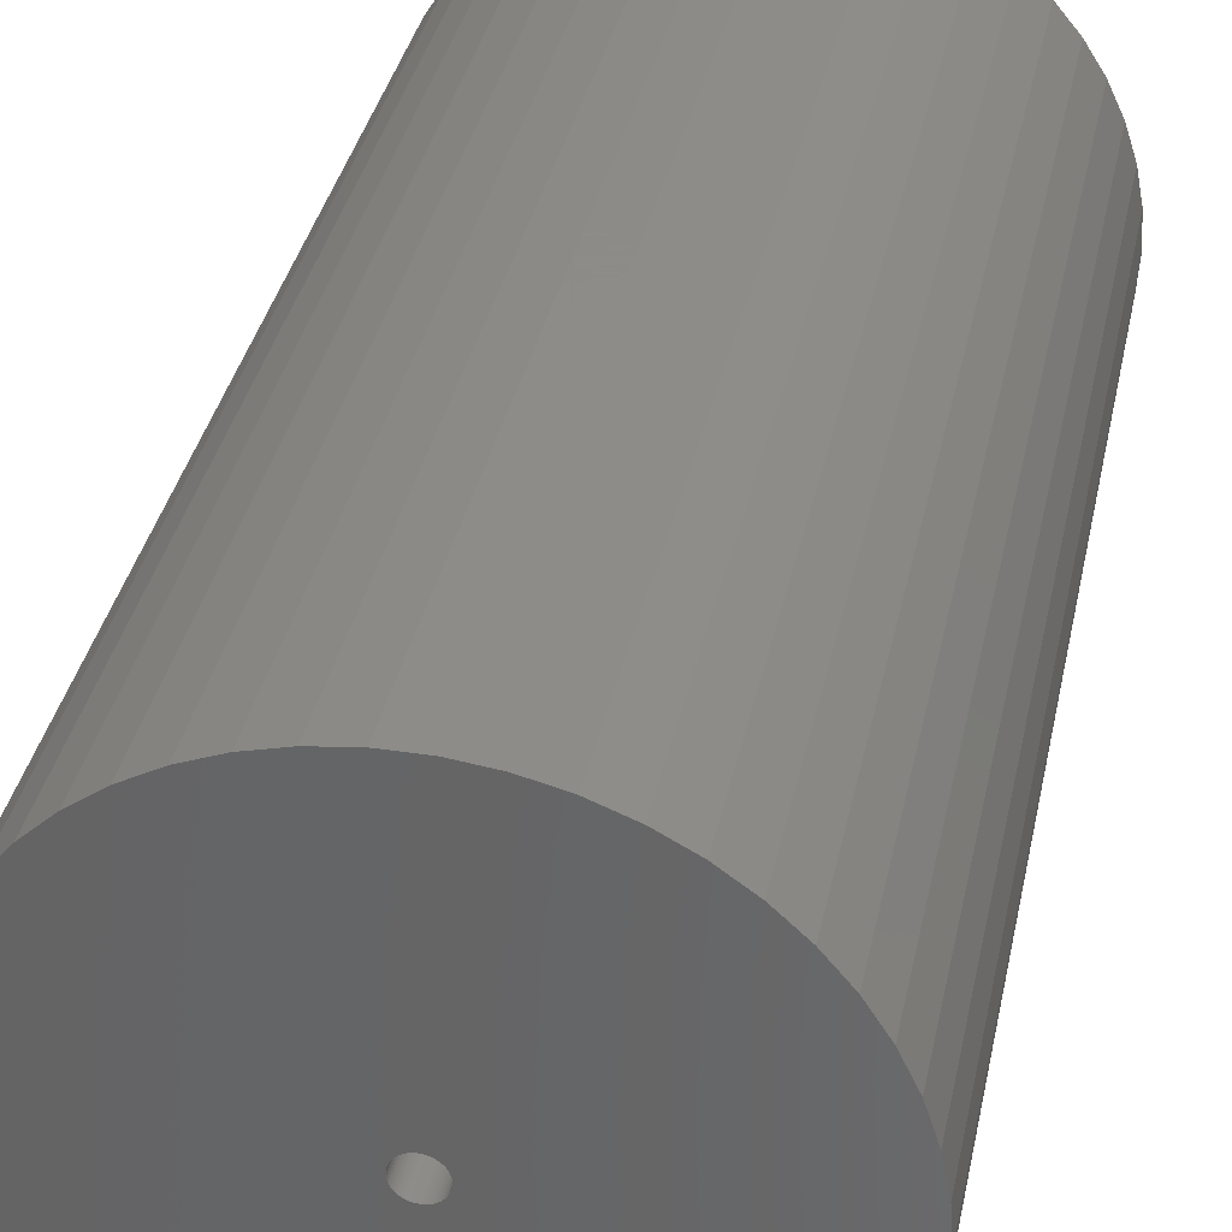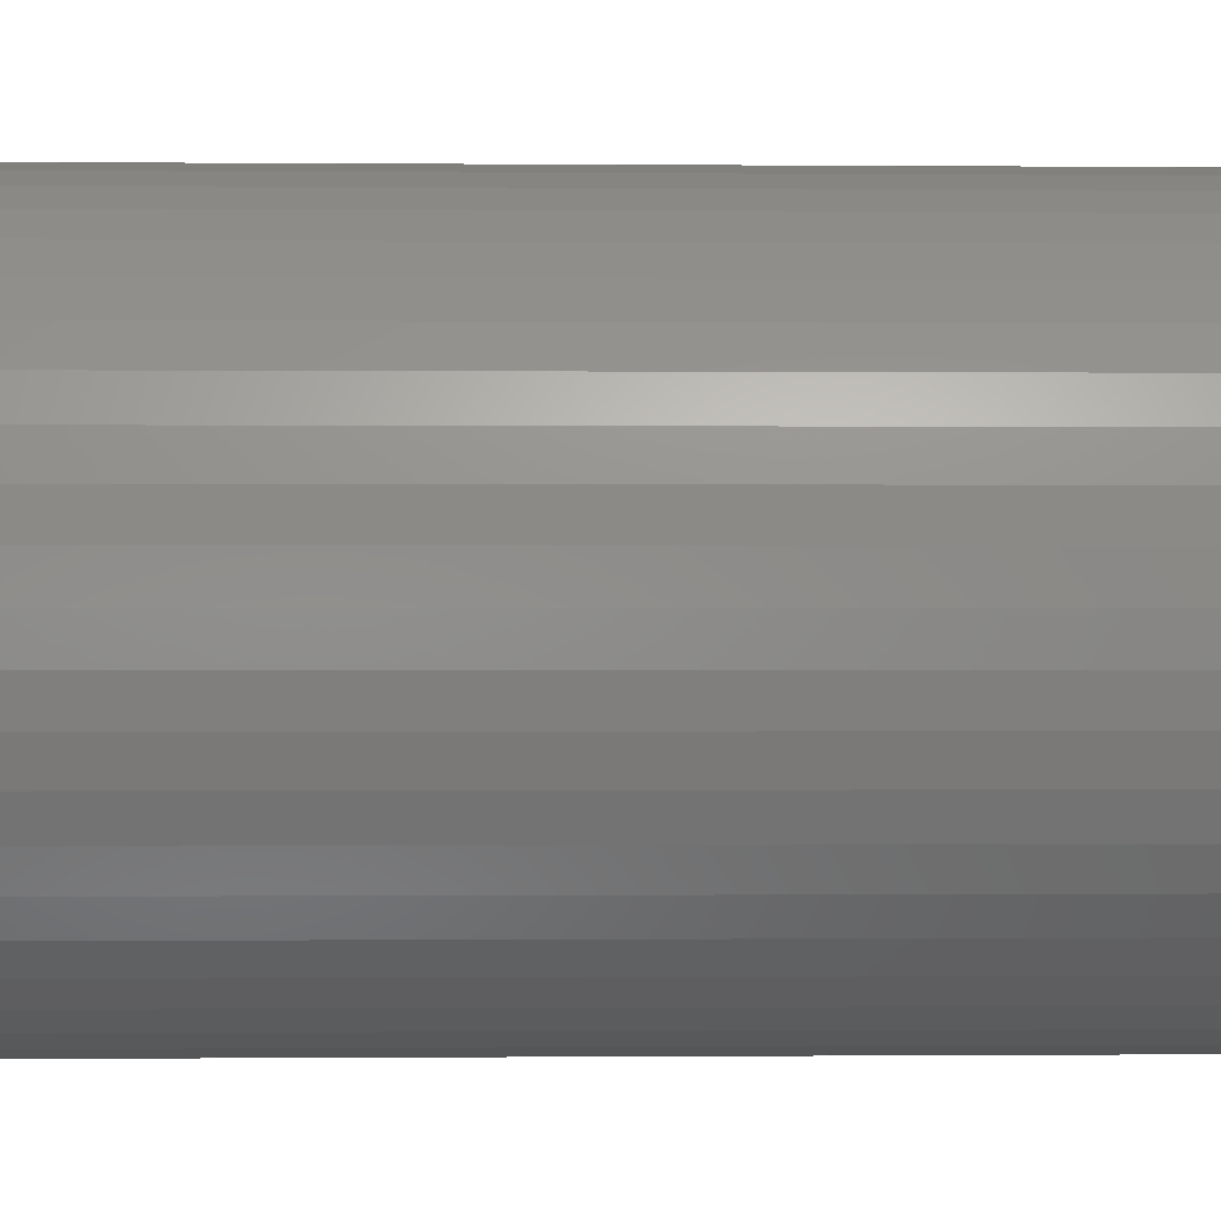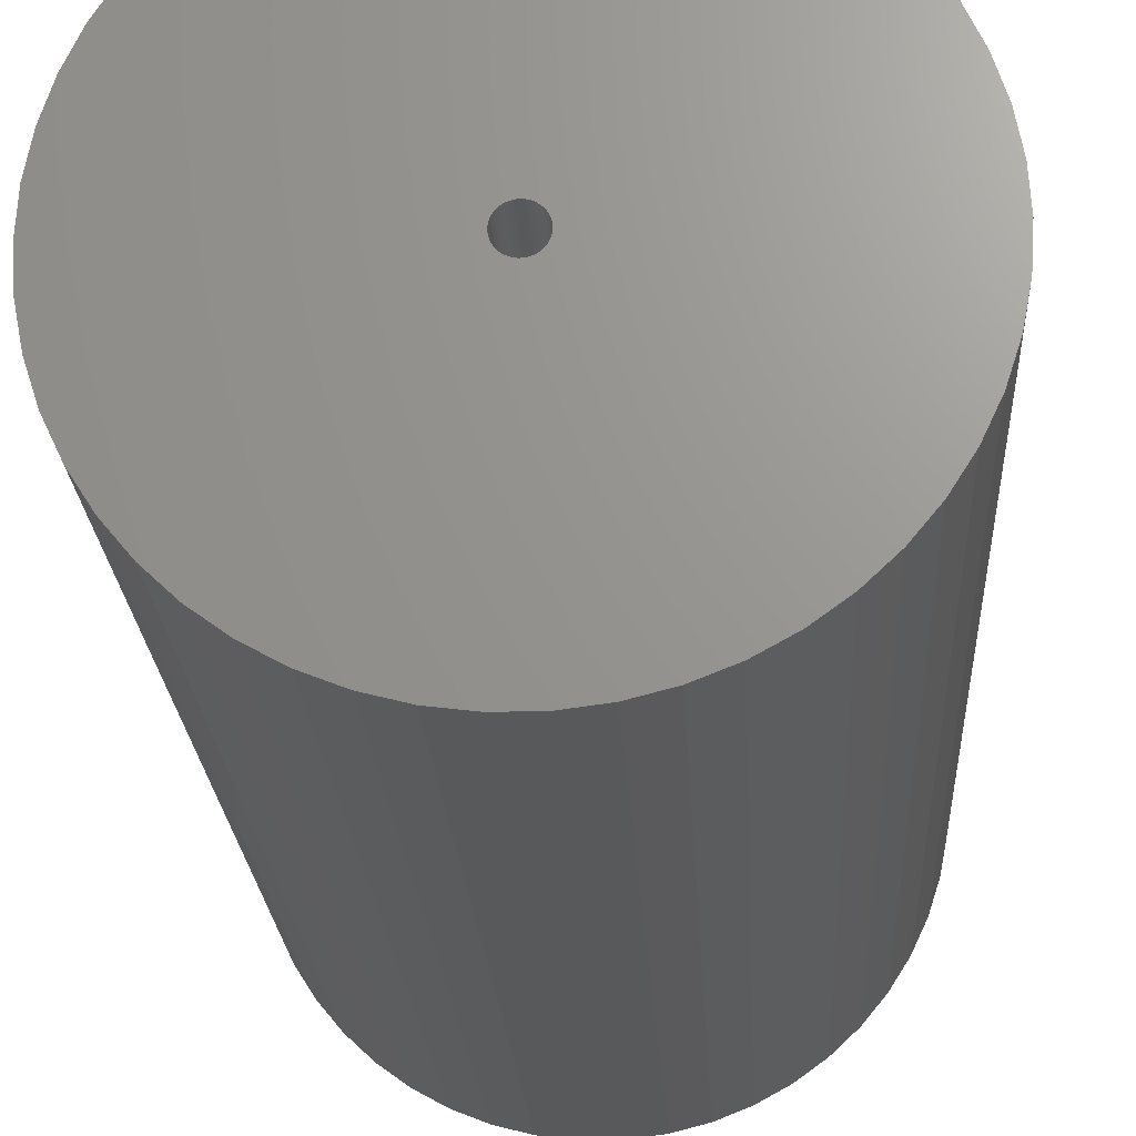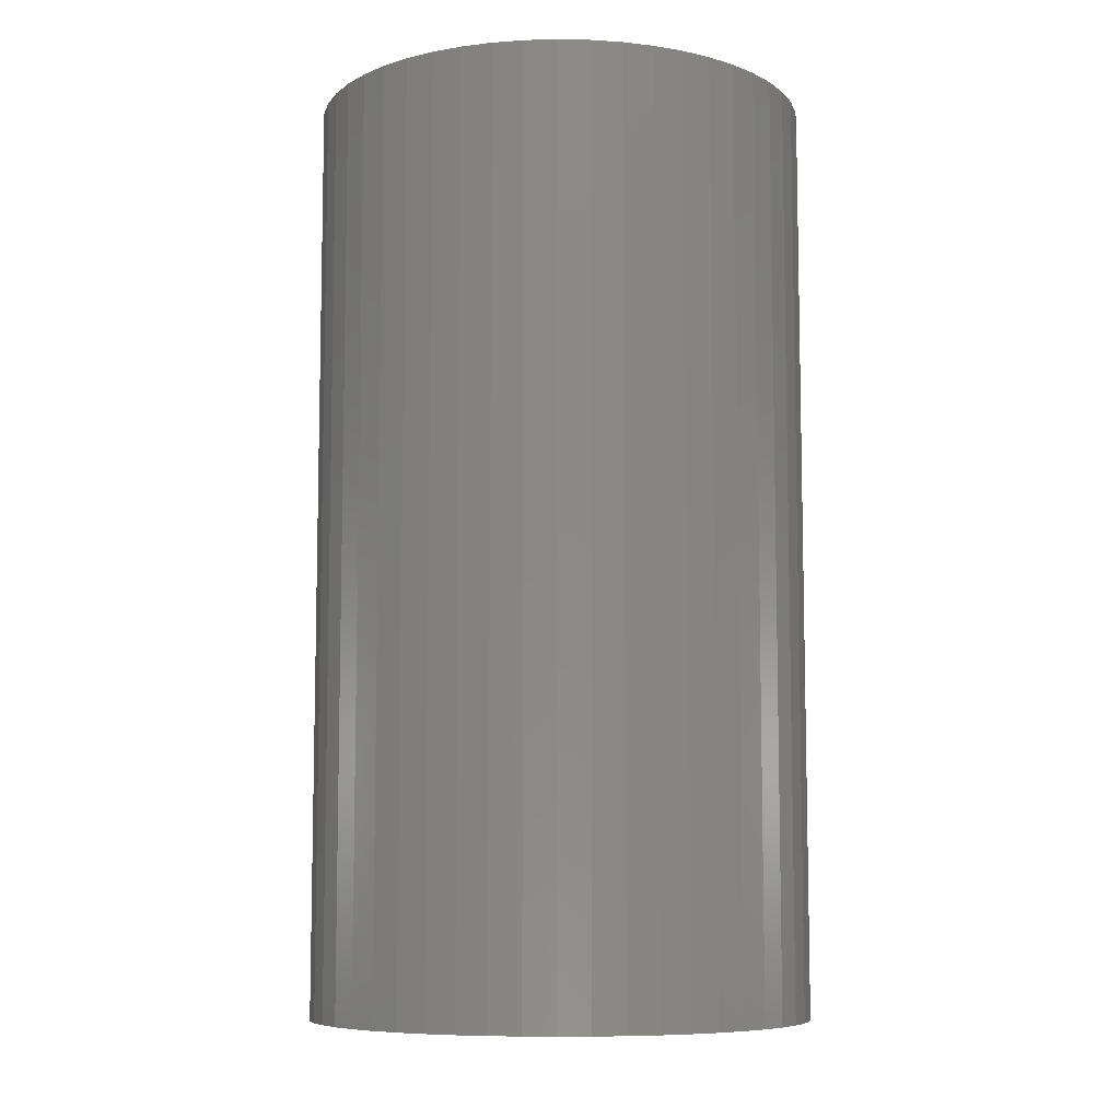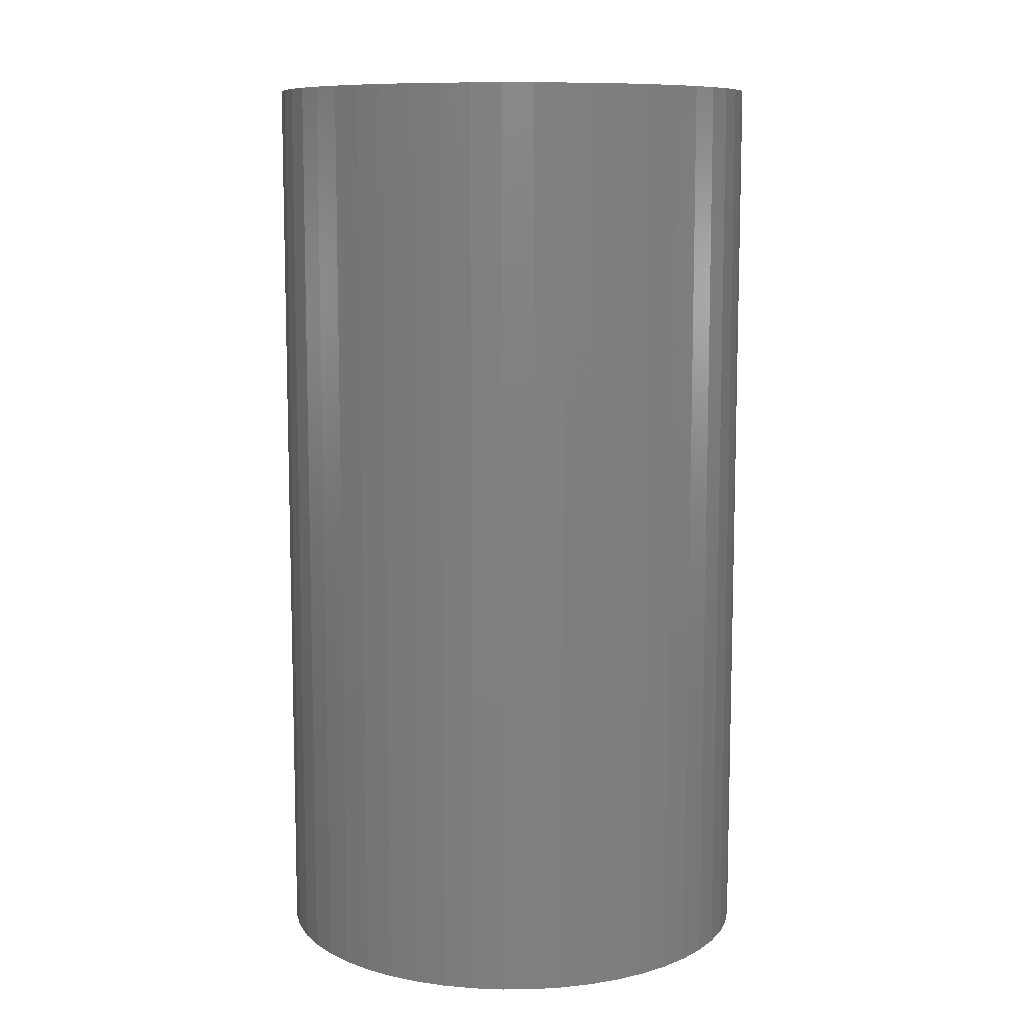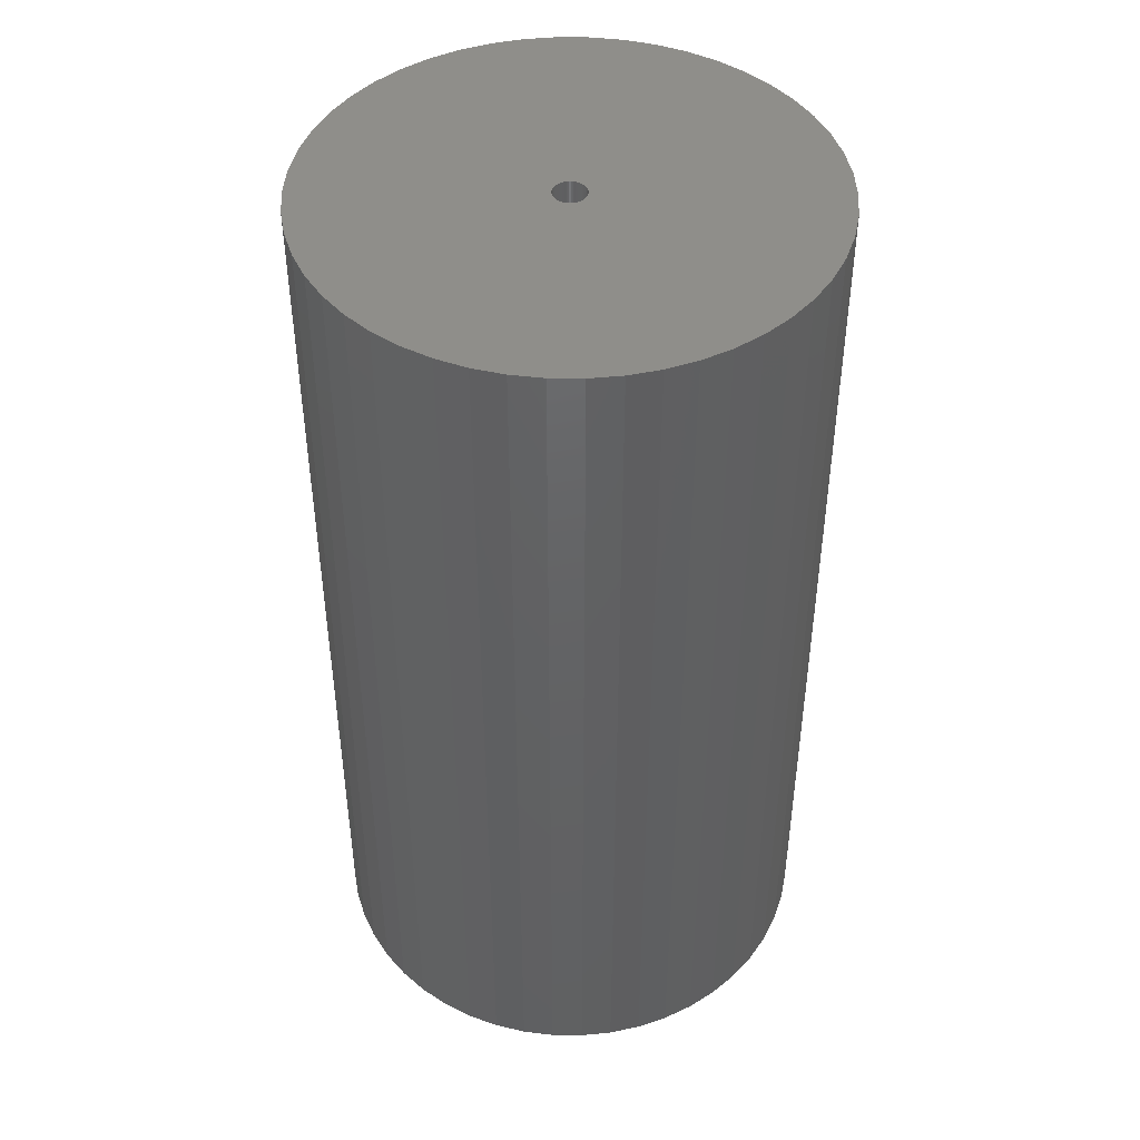
<metadata>
{"format":"stl","ext":"stl","renderer":"f3d","projection":"perspective","resolution":1024,"background":"white","views":[{"elev":35.2,"azim":-168.6,"up":"+Y"},{"elev":-0.3,"azim":87.9,"up":"+Y"},{"elev":-21.0,"azim":-177.1,"up":"+Y"},{"elev":-8.1,"azim":40.2,"up":"+Z"},{"elev":9.6,"azim":-51.8,"up":"+Z"},{"elev":45.1,"azim":87.1,"up":"+Z"}]}
</metadata>
<code>
# stl→obj: 200 verts, 400 faces
v 21 0 39
v 20.83 2.632 -39
v 20.83 2.632 39
v 21 0 -39
v -21 0 -39
v -20.83 2.632 39
v -20.83 2.632 -39
v -21 0 39
v 1.319 20.96 -39
v -1.319 20.96 39
v 1.319 20.96 39
v -1.319 20.96 -39
v -1.319 -20.96 -39
v 1.319 -20.96 39
v -1.319 -20.96 39
v 1.319 -20.96 -39
v 15.31 14.38 -39
v 13.39 16.18 39
v 15.31 14.38 39
v 13.39 16.18 -39
v -13.39 16.18 -39
v -15.31 14.38 39
v -13.39 16.18 39
v -15.31 14.38 -39
v -6.489 19.97 -39
v -8.941 19 39
v -6.489 19.97 39
v -8.941 19 -39
v 19.53 7.731 39
v 18.4 10.12 -39
v 18.4 10.12 39
v 19.53 7.731 -39
v 20.34 5.222 -39
v 20.34 5.222 39
v 8.941 19 -39
v 6.489 19.97 39
v 8.941 19 39
v 6.489 19.97 -39
v 11.25 17.73 -39
v 11.25 17.73 39
v -19.53 7.731 -39
v -18.4 10.12 39
v -18.4 10.12 -39
v -19.53 7.731 39
v -20.34 5.222 -39
v -20.34 5.222 39
v -3.935 20.63 39
v -3.935 20.63 -39
v 6.489 -19.97 -39
v 8.941 -19 39
v 6.489 -19.97 39
v 8.941 -19 -39
v 16.99 12.34 39
v 16.99 12.34 -39
v 3.935 20.63 39
v 3.935 20.63 -39
v -16.99 12.34 39
v -16.99 12.34 -39
v 1.35 0 39
v 1.339 0.1692 39
v 20.83 -2.632 39
v 1.308 0.3357 39
v 1.339 -0.1692 39
v 1.255 0.497 39
v 20.34 -5.222 39
v 1.183 0.6504 39
v 1.308 -0.3357 39
v 1.092 0.7935 39
v 19.53 -7.731 39
v 0.9841 0.9241 39
v 1.255 -0.497 39
v 0.8605 1.04 39
v 18.4 -10.12 39
v 0.7234 1.14 39
v 1.183 -0.6504 39
v 0.5748 1.222 39
v 16.99 -12.34 39
v 0.4172 1.284 39
v 1.092 -0.7935 39
v 15.31 -14.38 39
v 0.253 1.326 39
v 0.08477 1.347 39
v -0.08477 1.347 39
v -0.253 1.326 39
v -0.4172 1.284 39
v -0.5748 1.222 39
v -0.7234 1.14 39
v -11.25 17.73 39
v -0.8605 1.04 39
v -0.9841 0.9241 39
v -1.092 0.7935 39
v 0.9841 -0.9241 39
v 13.39 -16.18 39
v 0.8605 -1.04 39
v 11.25 -17.73 39
v 0.7234 -1.14 39
v 0.5748 -1.222 39
v 0.4172 -1.284 39
v 3.935 -20.63 39
v 0.253 -1.326 39
v 0.08477 -1.347 39
v -0.08477 -1.347 39
v -0.253 -1.326 39
v -3.935 -20.63 39
v -0.4172 -1.284 39
v -6.489 -19.97 39
v -0.5748 -1.222 39
v -8.941 -19 39
v -0.7234 -1.14 39
v -11.25 -17.73 39
v -0.8605 -1.04 39
v -13.39 -16.18 39
v -0.9841 -0.9241 39
v -15.31 -14.38 39
v -1.092 -0.7935 39
v -16.99 -12.34 39
v -1.183 -0.6504 39
v -18.4 -10.12 39
v -1.255 -0.497 39
v -19.53 -7.731 39
v -1.308 -0.3357 39
v -20.34 -5.222 39
v -1.339 -0.1692 39
v -20.83 -2.632 39
v -1.35 0 39
v -1.183 0.6504 39
v -1.255 0.497 39
v -1.308 0.3357 39
v -1.339 0.1692 39
v -11.25 17.73 -39
v 20.83 -2.632 -39
v 11.25 -17.73 -39
v 13.39 -16.18 -39
v 15.31 -14.38 -39
v 20.34 -5.222 -39
v 1.35 0 -39
v 1.339 -0.1692 -39
v 1.308 -0.3357 -39
v 19.53 -7.731 -39
v 1.339 0.1692 -39
v 1.255 -0.497 -39
v 18.4 -10.12 -39
v 1.183 -0.6504 -39
v 16.99 -12.34 -39
v 1.308 0.3357 -39
v 1.092 -0.7935 -39
v 0.9841 -0.9241 -39
v 1.255 0.497 -39
v 0.8605 -1.04 -39
v 0.7234 -1.14 -39
v 1.183 0.6504 -39
v 0.5748 -1.222 -39
v 0.4172 -1.284 -39
v 3.935 -20.63 -39
v 1.092 0.7935 -39
v 0.253 -1.326 -39
v 0.08477 -1.347 -39
v -0.08477 -1.347 -39
v -0.253 -1.326 -39
v -3.935 -20.63 -39
v -0.4172 -1.284 -39
v -6.489 -19.97 -39
v -0.5748 -1.222 -39
v -8.941 -19 -39
v -0.7234 -1.14 -39
v -11.25 -17.73 -39
v -0.8605 -1.04 -39
v -13.39 -16.18 -39
v -0.9841 -0.9241 -39
v -15.31 -14.38 -39
v -1.092 -0.7935 -39
v 0.9841 0.9241 -39
v 0.8605 1.04 -39
v 0.7234 1.14 -39
v 0.5748 1.222 -39
v 0.4172 1.284 -39
v 0.253 1.326 -39
v 0.08477 1.347 -39
v -0.08477 1.347 -39
v -0.253 1.326 -39
v -0.4172 1.284 -39
v -0.5748 1.222 -39
v -0.7234 1.14 -39
v -0.8605 1.04 -39
v -0.9841 0.9241 -39
v -1.092 0.7935 -39
v -1.183 0.6504 -39
v -1.255 0.497 -39
v -1.308 0.3357 -39
v -1.339 0.1692 -39
v -1.35 0 -39
v -16.99 -12.34 -39
v -1.183 -0.6504 -39
v -18.4 -10.12 -39
v -1.255 -0.497 -39
v -19.53 -7.731 -39
v -1.308 -0.3357 -39
v -20.34 -5.222 -39
v -1.339 -0.1692 -39
v -20.83 -2.632 -39
f 1 2 3
f 2 1 4
f 5 6 7
f 6 5 8
f 9 10 11
f 10 9 12
f 13 14 15
f 14 13 16
f 17 18 19
f 18 17 20
f 21 22 23
f 22 21 24
f 25 26 27
f 26 25 28
f 29 30 31
f 30 29 32
f 3 33 34
f 33 3 2
f 35 36 37
f 36 35 38
f 39 37 40
f 37 39 35
f 41 42 43
f 42 41 44
f 45 44 41
f 44 45 46
f 12 47 10
f 47 12 48
f 49 50 51
f 50 49 52
f 34 32 29
f 32 34 33
f 53 17 19
f 17 53 54
f 31 54 53
f 54 31 30
f 38 55 36
f 55 38 56
f 56 11 55
f 11 56 9
f 20 40 18
f 40 20 39
f 43 57 58
f 57 43 42
f 58 22 24
f 22 58 57
f 7 46 45
f 46 7 6
f 59 1 3
f 60 3 34
f 1 59 61
f 62 34 29
f 63 61 59
f 64 29 31
f 61 63 65
f 66 31 53
f 67 65 63
f 68 53 19
f 65 67 69
f 70 19 18
f 71 69 67
f 72 18 40
f 69 71 73
f 74 40 37
f 75 73 71
f 76 37 36
f 73 75 77
f 78 36 55
f 79 77 75
f 77 79 80
f 3 60 59
f 81 55 11
f 34 62 60
f 29 64 62
f 31 66 64
f 53 68 66
f 19 70 68
f 18 72 70
f 40 74 72
f 37 76 74
f 36 78 76
f 55 81 78
f 11 82 81
f 11 83 82
f 10 83 11
f 83 10 84
f 47 84 10
f 84 47 85
f 27 85 47
f 85 27 86
f 26 86 27
f 86 26 87
f 88 87 26
f 87 88 89
f 23 89 88
f 89 23 90
f 22 90 23
f 90 22 91
f 92 80 79
f 80 92 93
f 94 93 92
f 93 94 95
f 96 95 94
f 95 96 50
f 97 50 96
f 50 97 51
f 98 51 97
f 51 98 99
f 100 99 98
f 99 100 14
f 101 14 100
f 102 14 101
f 15 102 103
f 104 103 105
f 106 105 107
f 108 107 109
f 110 109 111
f 112 111 113
f 114 113 115
f 116 115 117
f 118 117 119
f 120 119 121
f 102 15 14
f 122 121 123
f 124 123 125
f 57 91 22
f 103 104 15
f 91 57 126
f 105 106 104
f 42 126 57
f 107 108 106
f 126 42 127
f 109 110 108
f 44 127 42
f 111 112 110
f 127 44 128
f 113 114 112
f 46 128 44
f 115 116 114
f 128 46 129
f 117 118 116
f 6 129 46
f 119 120 118
f 129 6 125
f 121 122 120
f 8 125 6
f 123 124 122
f 125 8 124
f 28 88 26
f 88 28 130
f 130 23 88
f 23 130 21
f 48 27 47
f 27 48 25
f 61 4 1
f 4 61 131
f 52 95 50
f 95 52 132
f 133 80 93
f 80 133 134
f 65 131 61
f 131 65 135
f 136 4 131
f 137 131 135
f 4 136 2
f 138 135 139
f 140 2 136
f 141 139 142
f 2 140 33
f 143 142 144
f 145 33 140
f 146 144 134
f 33 145 32
f 147 134 133
f 148 32 145
f 149 133 132
f 32 148 30
f 150 132 52
f 151 30 148
f 152 52 49
f 30 151 54
f 153 49 154
f 155 54 151
f 54 155 17
f 131 137 136
f 156 154 16
f 135 138 137
f 139 141 138
f 142 143 141
f 144 146 143
f 134 147 146
f 133 149 147
f 132 150 149
f 52 152 150
f 49 153 152
f 154 156 153
f 16 157 156
f 16 158 157
f 13 158 16
f 158 13 159
f 160 159 13
f 159 160 161
f 162 161 160
f 161 162 163
f 164 163 162
f 163 164 165
f 166 165 164
f 165 166 167
f 168 167 166
f 167 168 169
f 170 169 168
f 169 170 171
f 172 17 155
f 17 172 20
f 173 20 172
f 20 173 39
f 174 39 173
f 39 174 35
f 175 35 174
f 35 175 38
f 176 38 175
f 38 176 56
f 177 56 176
f 56 177 9
f 178 9 177
f 179 9 178
f 12 179 180
f 48 180 181
f 25 181 182
f 28 182 183
f 130 183 184
f 21 184 185
f 24 185 186
f 58 186 187
f 43 187 188
f 41 188 189
f 179 12 9
f 45 189 190
f 7 190 191
f 192 171 170
f 180 48 12
f 171 192 193
f 181 25 48
f 194 193 192
f 182 28 25
f 193 194 195
f 183 130 28
f 196 195 194
f 184 21 130
f 195 196 197
f 185 24 21
f 198 197 196
f 186 58 24
f 197 198 199
f 187 43 58
f 200 199 198
f 188 41 43
f 199 200 191
f 189 45 41
f 5 191 200
f 190 7 45
f 191 5 7
f 73 139 69
f 139 73 142
f 80 144 77
f 144 80 134
f 162 104 106
f 104 162 160
f 170 112 114
f 112 170 168
f 192 118 194
f 118 192 116
f 196 122 198
f 122 196 120
f 154 51 99
f 51 154 49
f 16 99 14
f 99 16 154
f 132 93 95
f 93 132 133
f 69 135 65
f 135 69 139
f 77 142 73
f 142 77 144
f 160 15 104
f 15 160 13
f 164 106 108
f 106 164 162
f 170 116 192
f 116 170 114
f 194 120 196
f 120 194 118
f 198 124 200
f 124 198 122
f 200 8 5
f 8 200 124
f 166 108 110
f 108 166 164
f 168 110 112
f 110 168 166
f 136 60 140
f 60 136 59
f 125 190 129
f 190 125 191
f 179 82 83
f 82 179 178
f 157 102 101
f 102 157 158
f 173 70 72
f 70 173 172
f 185 89 90
f 89 185 184
f 182 85 86
f 85 182 181
f 146 75 143
f 75 146 79
f 148 66 151
f 66 148 64
f 140 62 145
f 62 140 60
f 151 68 155
f 68 151 66
f 176 76 78
f 76 176 175
f 174 72 74
f 72 174 173
f 127 187 126
f 187 127 188
f 181 84 85
f 84 181 180
f 138 63 137
f 63 138 67
f 152 98 97
f 98 152 153
f 145 64 148
f 64 145 62
f 155 70 172
f 70 155 68
f 177 78 81
f 78 177 176
f 178 81 82
f 81 178 177
f 175 74 76
f 74 175 174
f 126 186 91
f 186 126 187
f 91 185 90
f 185 91 186
f 128 188 127
f 188 128 189
f 129 189 128
f 189 129 190
f 183 86 87
f 86 183 182
f 184 87 89
f 87 184 183
f 180 83 84
f 83 180 179
f 137 59 136
f 59 137 63
f 147 79 146
f 79 147 92
f 119 197 121
f 197 119 195
f 123 191 125
f 191 123 199
f 149 96 94
f 96 149 150
f 147 94 92
f 94 147 149
f 143 71 141
f 71 143 75
f 113 171 115
f 171 113 169
f 115 193 117
f 193 115 171
f 150 97 96
f 97 150 152
f 141 67 138
f 67 141 71
f 158 103 102
f 103 158 159
f 161 107 105
f 107 161 163
f 165 111 109
f 111 165 167
f 159 105 103
f 105 159 161
f 167 113 111
f 113 167 169
f 117 195 119
f 195 117 193
f 121 199 123
f 199 121 197
f 153 100 98
f 100 153 156
f 156 101 100
f 101 156 157
f 163 109 107
f 109 163 165

</code>
